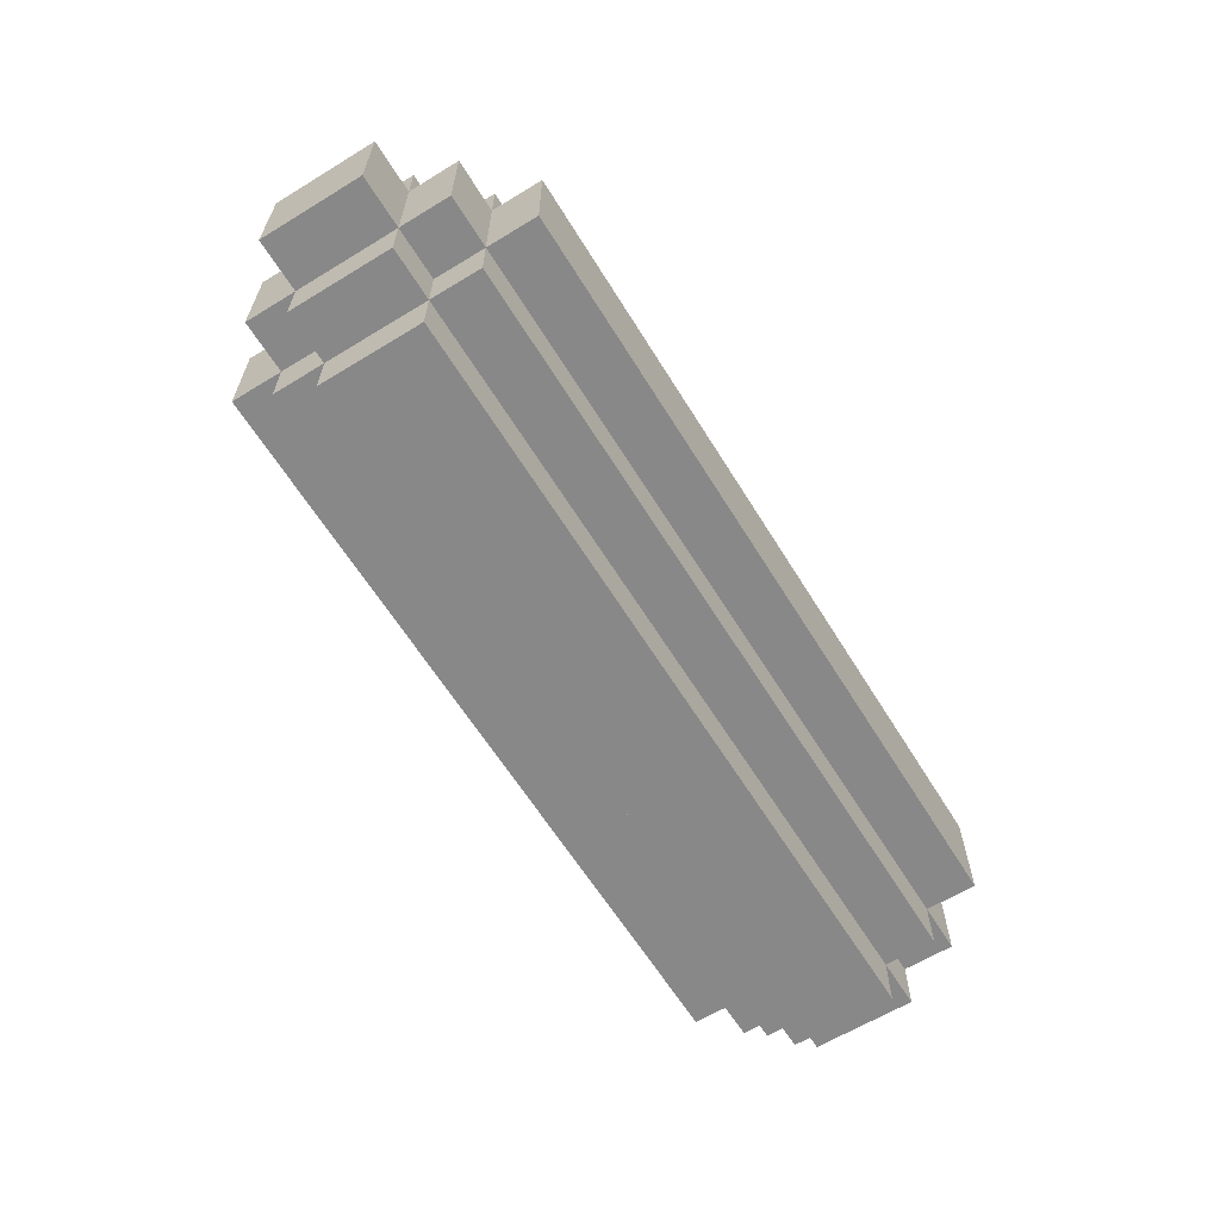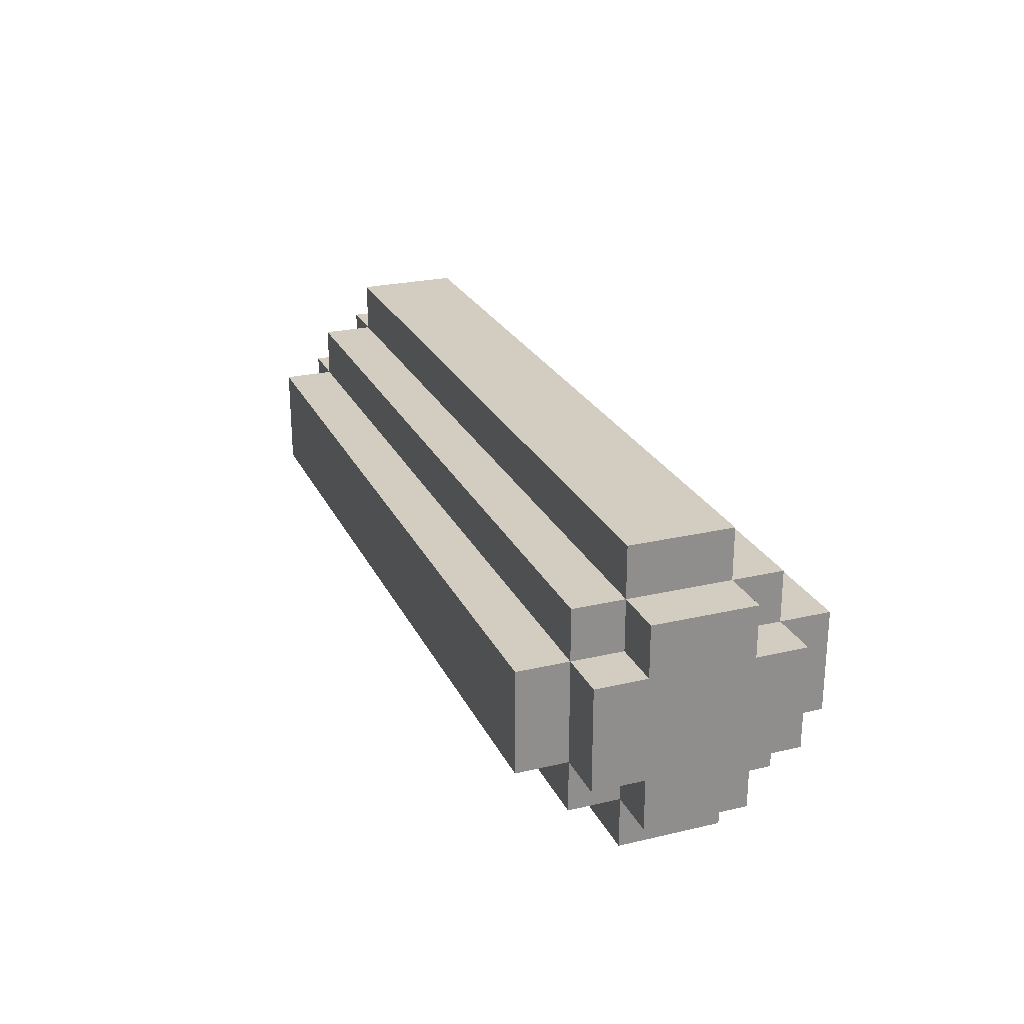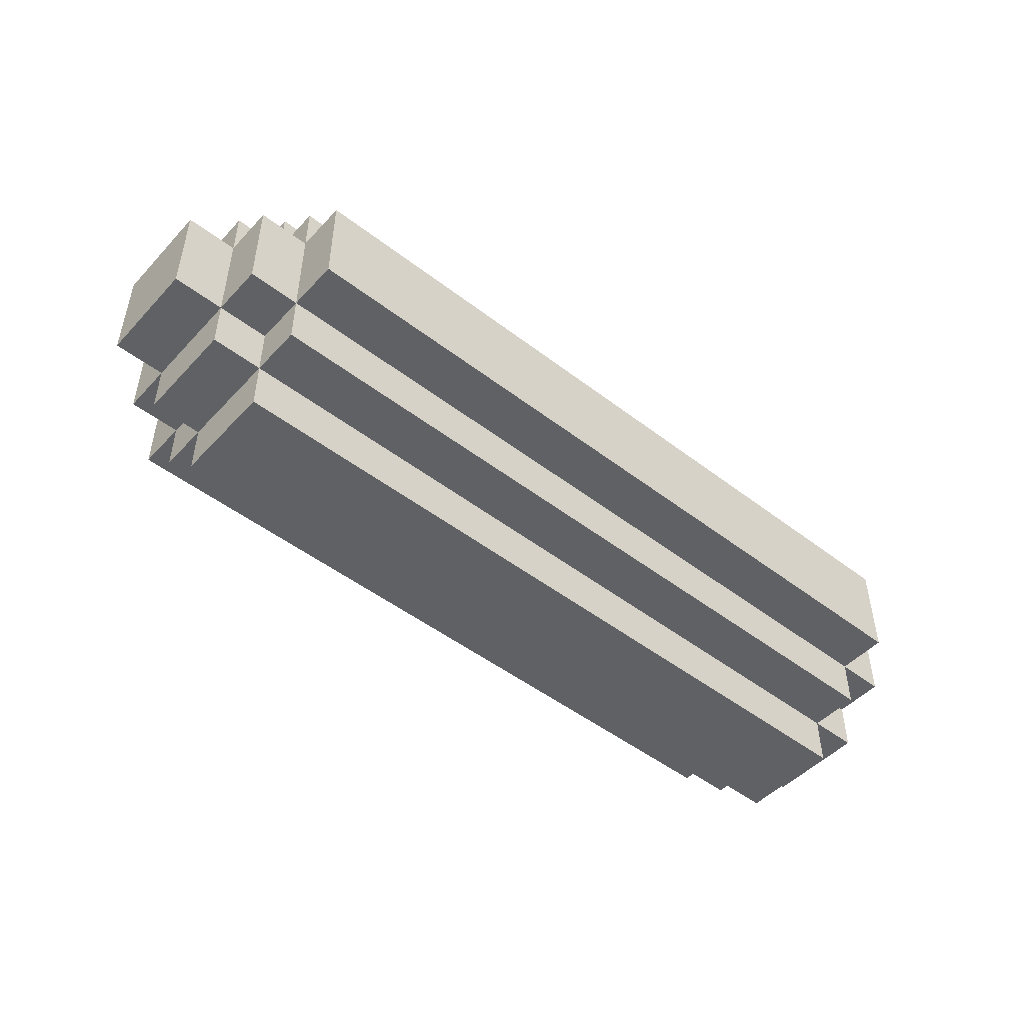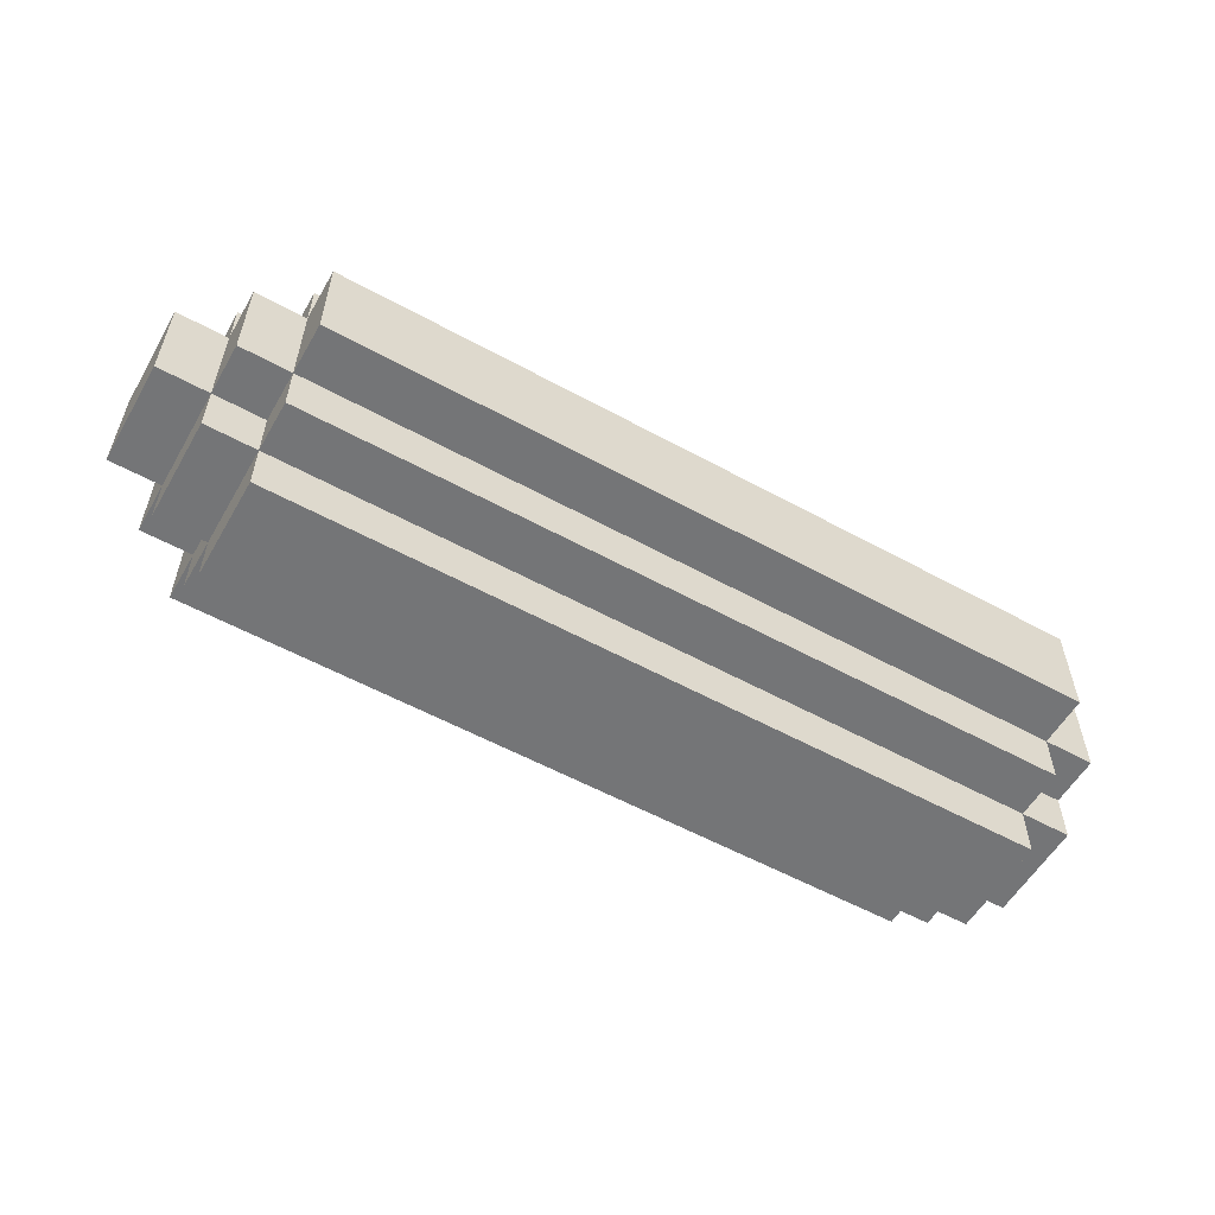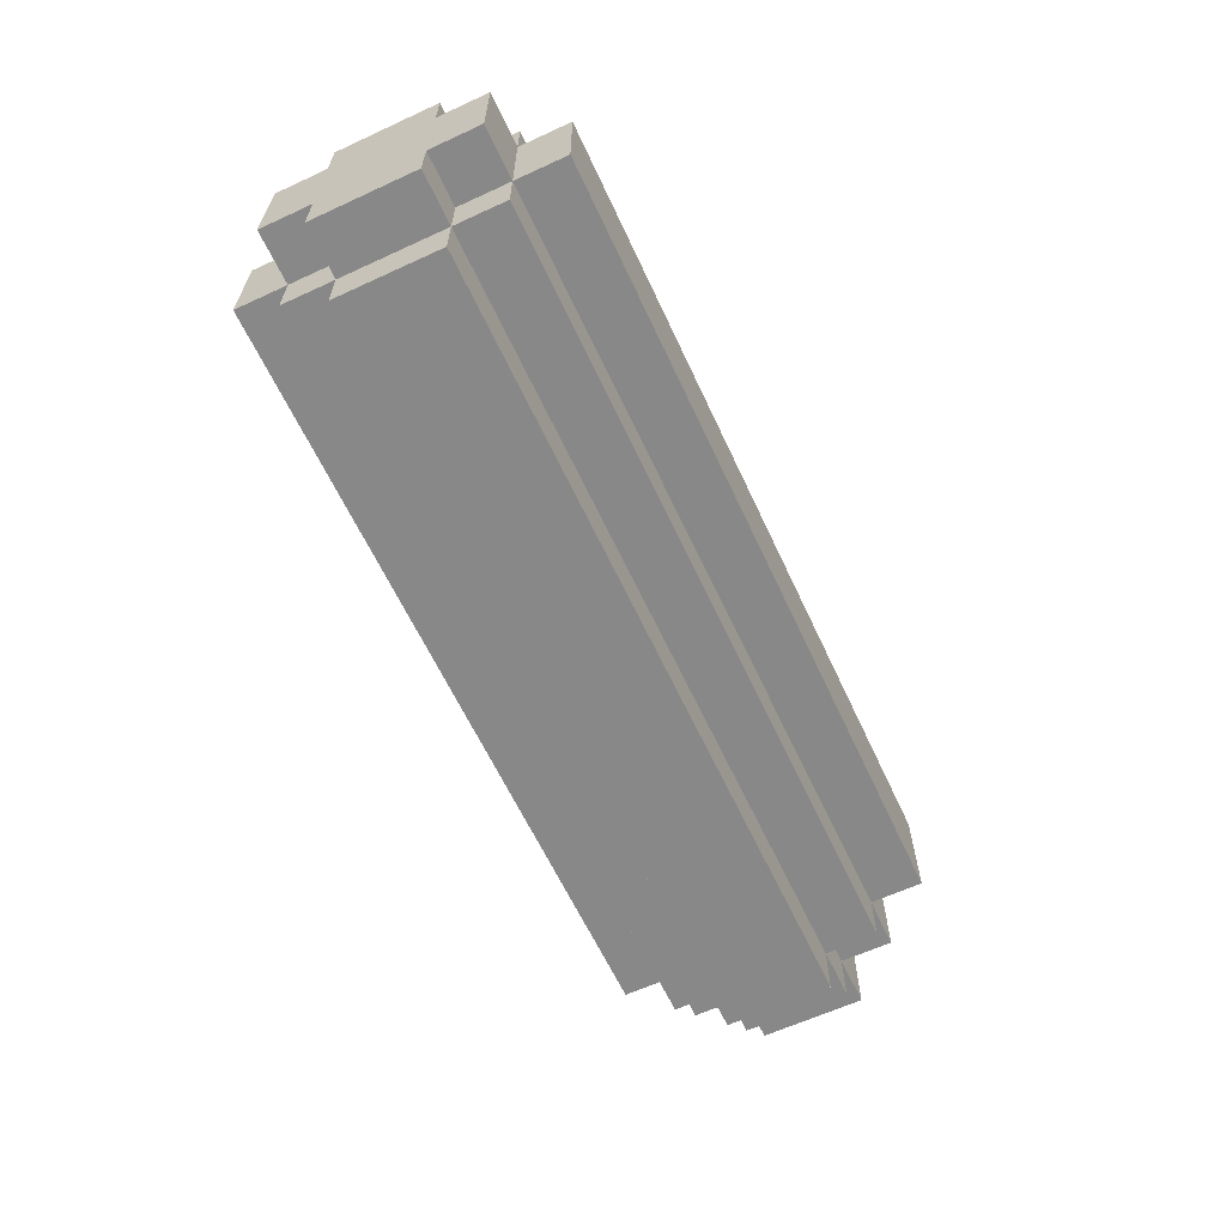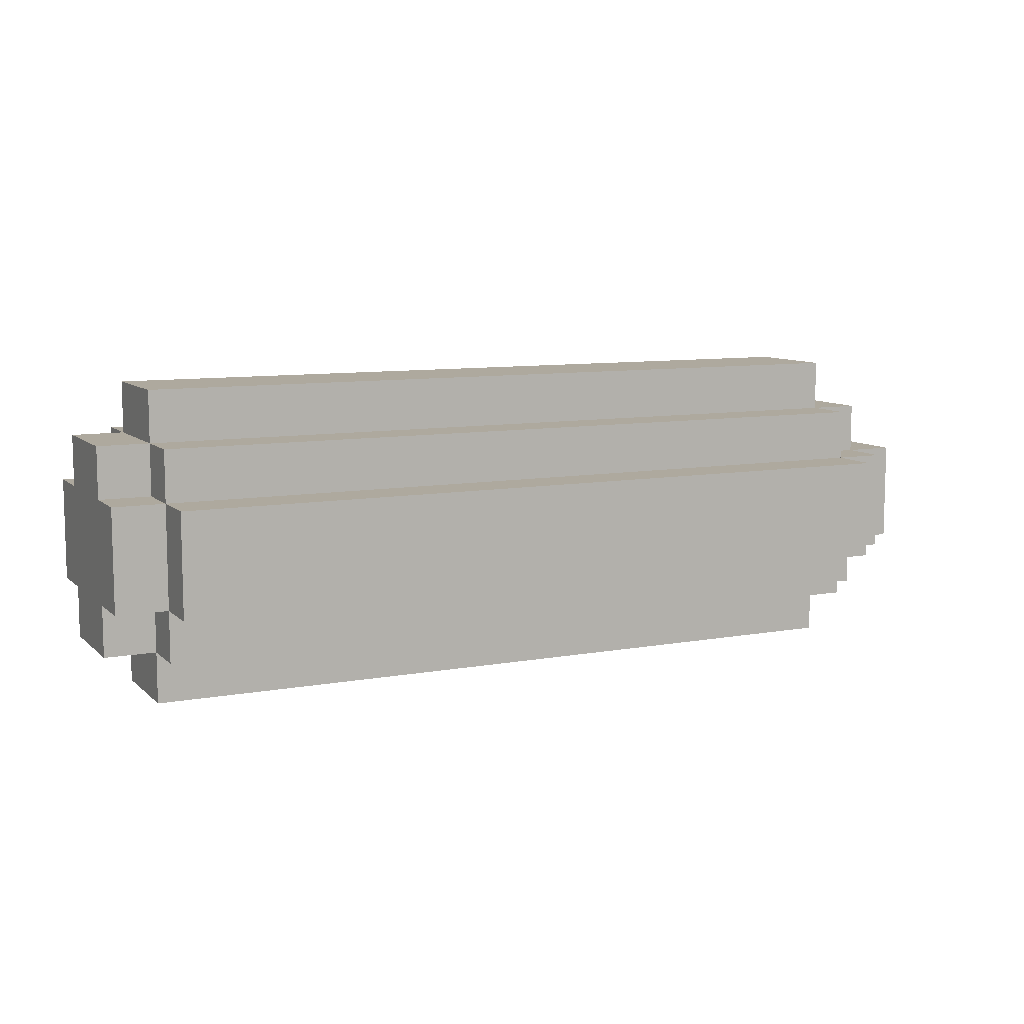
<metadata>
{"format":"obj","ext":"obj","renderer":"f3d","projection":"perspective","resolution":1024,"background":"white","views":[{"elev":-62.7,"azim":-58.3,"up":"+Y"},{"elev":24.8,"azim":69.1,"up":"+Y"},{"elev":-48.5,"azim":-40.6,"up":"+Y"},{"elev":-56.4,"azim":-29.8,"up":"+Y"},{"elev":-62.8,"azim":115.0,"up":"+Y"},{"elev":9.1,"azim":154.1,"up":"+Y"}]}
</metadata>
<code>
o
v -0.4 0.7 0.6
v -0.4 0.7 0.4
v -0.4 0.9 0.6
v -0.4 0.9 0.4
v -0.3 0.6 0.6
v -0.3 0.6 0.4
v -0.3 0.7 0.7
v -0.3 0.7 0.6
v -0.3 0.7 0.4
v -0.3 0.7 0.3
v -0.3 0.9 0.7
v -0.3 0.9 0.6
v -0.3 0.9 0.4
v -0.3 0.9 0.3
v -0.3 1 0.6
v -0.3 1 0.4
v -0.2 0.5 0.6
v -0.2 0.5 0.4
v -0.2 0.6 0.7
v -0.2 0.6 0.6
v -0.2 0.6 0.4
v -0.2 0.6 0.3
v -0.2 0.7 0.8
v -0.2 0.7 0.7
v -0.2 0.7 0.6
v -0.2 0.7 0.4
v -0.2 0.7 0.3
v -0.2 0.7 0.2
v -0.2 0.9 0.8
v -0.2 0.9 0.7
v -0.2 0.9 0.6
v -0.2 0.9 0.4
v -0.2 0.9 0.3
v -0.2 0.9 0.2
v -0.2 1 0.7
v -0.2 1 0.6
v -0.2 1 0.4
v -0.2 1 0.3
v -0.2 1.1 0.6
v -0.2 1.1 0.4
v 0.7 0.9 0.6
v 0.7 0.9 0.4
v 0.7 1 0.6
v 0.7 1 0.4
v 0.5 0.9 0.6
v 0.5 0.9 0.4
v 0.5 1 0.6
v 0.5 1 0.4
v 1.3 0.5 0.6
v 1.3 0.5 0.4
v 1.3 0.6 0.7
v 1.3 0.6 0.6
v 1.3 0.6 0.4
v 1.3 0.6 0.3
v 1.3 0.7 0.8
v 1.3 0.7 0.7
v 1.3 0.7 0.6
v 1.3 0.7 0.4
v 1.3 0.7 0.3
v 1.3 0.7 0.2
v 1.3 0.9 0.8
v 1.3 0.9 0.7
v 1.3 0.9 0.6
v 1.3 0.9 0.4
v 1.3 0.9 0.3
v 1.3 0.9 0.2
v 1.3 1 0.7
v 1.3 1 0.6
v 1.3 1 0.4
v 1.3 1 0.3
v 1.3 1.1 0.6
v 1.3 1.1 0.4
v 1.4 0.6 0.6
v 1.4 0.6 0.4
v 1.4 0.7 0.7
v 1.4 0.7 0.6
v 1.4 0.7 0.4
v 1.4 0.7 0.3
v 1.4 0.9 0.7
v 1.4 0.9 0.6
v 1.4 0.9 0.4
v 1.4 0.9 0.3
v 1.4 1 0.6
v 1.4 1 0.4
v -0.2 0.7 0.8
v -0.2 0.9 0.8
v 1.3 0.7 0.8
v 1.3 0.9 0.8
v -0.3 0.7 0.7
v -0.3 0.9 0.7
v -0.2 0.6 0.7
v -0.2 0.7 0.7
v -0.2 0.9 0.7
v -0.2 1 0.7
v -0.1 0.6 0.7
v -0.1 0.7 0.7
v -0.1 0.9 0.7
v -0.1 1 0.7
v 1.3 0.6 0.7
v 1.3 0.7 0.7
v 1.3 0.9 0.7
v 1.3 1 0.7
v 1.4 0.7 0.7
v 1.4 0.9 0.7
v -0.4 0.7 0.6
v -0.4 0.9 0.6
v -0.3 0.6 0.6
v -0.3 0.7 0.6
v -0.3 0.9 0.6
v -0.3 1 0.6
v -0.2 0.5 0.6
v -0.2 0.6 0.6
v -0.2 0.7 0.6
v -0.2 0.9 0.6
v -0.2 1 0.6
v -0.2 1.1 0.6
v -0.1 0.6 0.6
v -0.1 1 0.6
v 1.3 0.5 0.6
v 1.3 0.6 0.6
v 1.3 0.7 0.6
v 1.3 0.9 0.6
v 1.3 1 0.6
v 1.3 1.1 0.6
v 1.4 0.6 0.6
v 1.4 0.7 0.6
v 1.4 0.9 0.6
v 1.4 1 0.6
v 0.5 0.9 0.4
v 0.5 1 0.4
v 0.7 0.9 0.4
v 0.7 1 0.4
v 0.5 0.9 0.6
v 0.5 1 0.6
v 0.7 0.9 0.6
v 0.7 1 0.6
v -0.4 0.7 0.4
v -0.4 0.9 0.4
v -0.3 0.6 0.4
v -0.3 0.7 0.4
v -0.3 0.9 0.4
v -0.3 1 0.4
v -0.2 0.5 0.4
v -0.2 0.6 0.4
v -0.2 0.7 0.4
v -0.2 0.9 0.4
v -0.2 1 0.4
v -0.2 1.1 0.4
v -0.1 0.6 0.4
v -0.1 1 0.4
v 1.3 0.5 0.4
v 1.3 0.6 0.4
v 1.3 0.7 0.4
v 1.3 0.9 0.4
v 1.3 1 0.4
v 1.3 1.1 0.4
v 1.4 0.6 0.4
v 1.4 0.7 0.4
v 1.4 0.9 0.4
v 1.4 1 0.4
v -0.3 0.7 0.3
v -0.3 0.9 0.3
v -0.2 0.6 0.3
v -0.2 0.7 0.3
v -0.2 0.9 0.3
v -0.2 1 0.3
v -0.1 0.6 0.3
v -0.1 0.7 0.3
v -0.1 0.9 0.3
v -0.1 1 0.3
v 1.3 0.6 0.3
v 1.3 0.7 0.3
v 1.3 0.9 0.3
v 1.3 1 0.3
v 1.4 0.7 0.3
v 1.4 0.9 0.3
v -0.2 0.7 0.2
v -0.2 0.9 0.2
v 1.3 0.7 0.2
v 1.3 0.9 0.2
v -0.2 0.5 0.6
v 1.3 0.5 0.6
v -0.2 0.5 0.4
v 1.3 0.5 0.4
v -0.2 0.6 0.7
v -0.1 0.6 0.7
v 1.3 0.6 0.7
v -0.3 0.6 0.6
v -0.2 0.6 0.6
v -0.1 0.6 0.6
v 1.3 0.6 0.6
v 1.4 0.6 0.6
v -0.3 0.6 0.4
v -0.2 0.6 0.4
v -0.1 0.6 0.4
v 1.3 0.6 0.4
v 1.4 0.6 0.4
v -0.2 0.6 0.3
v -0.1 0.6 0.3
v 1.3 0.6 0.3
v -0.2 0.7 0.8
v 1.3 0.7 0.8
v -0.3 0.7 0.7
v -0.2 0.7 0.7
v -0.1 0.7 0.7
v 1.3 0.7 0.7
v 1.4 0.7 0.7
v -0.4 0.7 0.6
v -0.3 0.7 0.6
v -0.2 0.7 0.6
v 1.3 0.7 0.6
v 1.4 0.7 0.6
v -0.4 0.7 0.4
v -0.3 0.7 0.4
v -0.2 0.7 0.4
v 1.3 0.7 0.4
v 1.4 0.7 0.4
v -0.3 0.7 0.3
v -0.2 0.7 0.3
v -0.1 0.7 0.3
v 1.3 0.7 0.3
v 1.4 0.7 0.3
v -0.2 0.7 0.2
v 1.3 0.7 0.2
v 0.5 1 0.6
v 0.7 1 0.6
v 0.5 1 0.4
v 0.7 1 0.4
v -0.2 0.9 0.8
v 1.3 0.9 0.8
v -0.3 0.9 0.7
v -0.2 0.9 0.7
v -0.1 0.9 0.7
v 1.3 0.9 0.7
v 1.4 0.9 0.7
v -0.4 0.9 0.6
v -0.3 0.9 0.6
v -0.2 0.9 0.6
v 0.5 0.9 0.6
v 0.7 0.9 0.6
v 1.3 0.9 0.6
v 1.4 0.9 0.6
v -0.4 0.9 0.4
v -0.3 0.9 0.4
v -0.2 0.9 0.4
v 0.5 0.9 0.4
v 0.7 0.9 0.4
v 1.3 0.9 0.4
v 1.4 0.9 0.4
v -0.3 0.9 0.3
v -0.2 0.9 0.3
v -0.1 0.9 0.3
v 1.3 0.9 0.3
v 1.4 0.9 0.3
v -0.2 0.9 0.2
v 1.3 0.9 0.2
v -0.2 1 0.7
v -0.1 1 0.7
v 1.3 1 0.7
v -0.3 1 0.6
v -0.2 1 0.6
v -0.1 1 0.6
v 1.3 1 0.6
v 1.4 1 0.6
v -0.3 1 0.4
v -0.2 1 0.4
v -0.1 1 0.4
v 1.3 1 0.4
v 1.4 1 0.4
v -0.2 1 0.3
v -0.1 1 0.3
v 1.3 1 0.3
v -0.2 1.1 0.6
v 1.3 1.1 0.6
v -0.2 1.1 0.4
v 1.3 1.1 0.4
f 3 2 1
f 4 2 3
f 8 6 5
f 9 6 8
f 11 8 7
f 12 8 11
f 13 10 9
f 14 10 13
f 15 13 12
f 16 13 15
f 20 18 17
f 21 18 20
f 24 20 19
f 25 20 24
f 26 22 21
f 27 22 26
f 29 24 23
f 30 24 29
f 33 28 27
f 34 28 33
f 35 31 30
f 36 31 35
f 37 33 32
f 38 33 37
f 39 37 36
f 40 37 39
f 43 42 41
f 44 42 43
f 45 46 47
f 47 46 48
f 49 50 52
f 52 50 53
f 51 52 56
f 56 52 57
f 53 54 58
f 58 54 59
f 55 56 61
f 61 56 62
f 59 60 65
f 65 60 66
f 62 63 67
f 67 63 68
f 64 65 69
f 69 65 70
f 68 69 71
f 71 69 72
f 73 74 76
f 76 74 77
f 75 76 79
f 77 78 79
f 76 77 79
f 79 78 80
f 80 78 81
f 81 78 82
f 80 81 83
f 83 81 84
f 87 86 85
f 88 86 87
f 92 90 89
f 93 90 92
f 95 92 91
f 96 92 95
f 97 94 93
f 98 94 97
f 99 96 95
f 100 96 99
f 101 98 97
f 102 98 101
f 103 101 100
f 104 101 103
f 108 106 105
f 109 106 108
f 112 108 107
f 113 108 112
f 114 110 109
f 115 110 114
f 117 112 111
f 118 116 115
f 119 117 111
f 120 117 119
f 123 116 118
f 124 116 123
f 125 121 120
f 126 121 125
f 127 123 122
f 128 123 127
f 131 130 129
f 132 130 131
f 133 134 135
f 135 134 136
f 137 138 140
f 140 138 141
f 139 140 144
f 144 140 145
f 141 142 146
f 146 142 147
f 143 144 149
f 147 148 150
f 143 149 151
f 151 149 152
f 150 148 155
f 155 148 156
f 152 153 157
f 157 153 158
f 154 155 159
f 159 155 160
f 161 162 164
f 164 162 165
f 163 164 167
f 167 164 168
f 165 166 169
f 169 166 170
f 167 168 171
f 171 168 172
f 169 170 173
f 173 170 174
f 172 173 175
f 175 173 176
f 177 178 179
f 179 178 180
f 183 182 181
f 184 182 183
f 189 186 185
f 190 187 186
f 190 186 189
f 191 187 190
f 193 189 188
f 194 189 193
f 196 192 191
f 197 192 196
f 198 195 194
f 199 196 195
f 199 195 198
f 200 196 199
f 204 202 201
f 205 202 204
f 206 202 205
f 209 204 203
f 210 204 209
f 211 207 206
f 212 207 211
f 213 209 208
f 214 209 213
f 218 215 214
f 219 215 218
f 221 217 216
f 222 217 221
f 223 220 219
f 223 221 220
f 224 221 223
f 227 226 225
f 228 226 227
f 229 230 232
f 232 230 233
f 233 230 234
f 231 232 237
f 237 232 238
f 234 235 241
f 241 235 242
f 236 237 243
f 243 237 244
f 239 240 246
f 246 240 247
f 244 245 250
f 250 245 251
f 248 249 253
f 253 249 254
f 251 252 255
f 252 253 255
f 255 253 256
f 257 258 261
f 258 259 262
f 261 258 262
f 262 259 263
f 260 261 265
f 265 261 266
f 263 264 268
f 268 264 269
f 266 267 270
f 267 268 271
f 270 267 271
f 271 268 272
f 273 274 275
f 275 274 276

</code>
